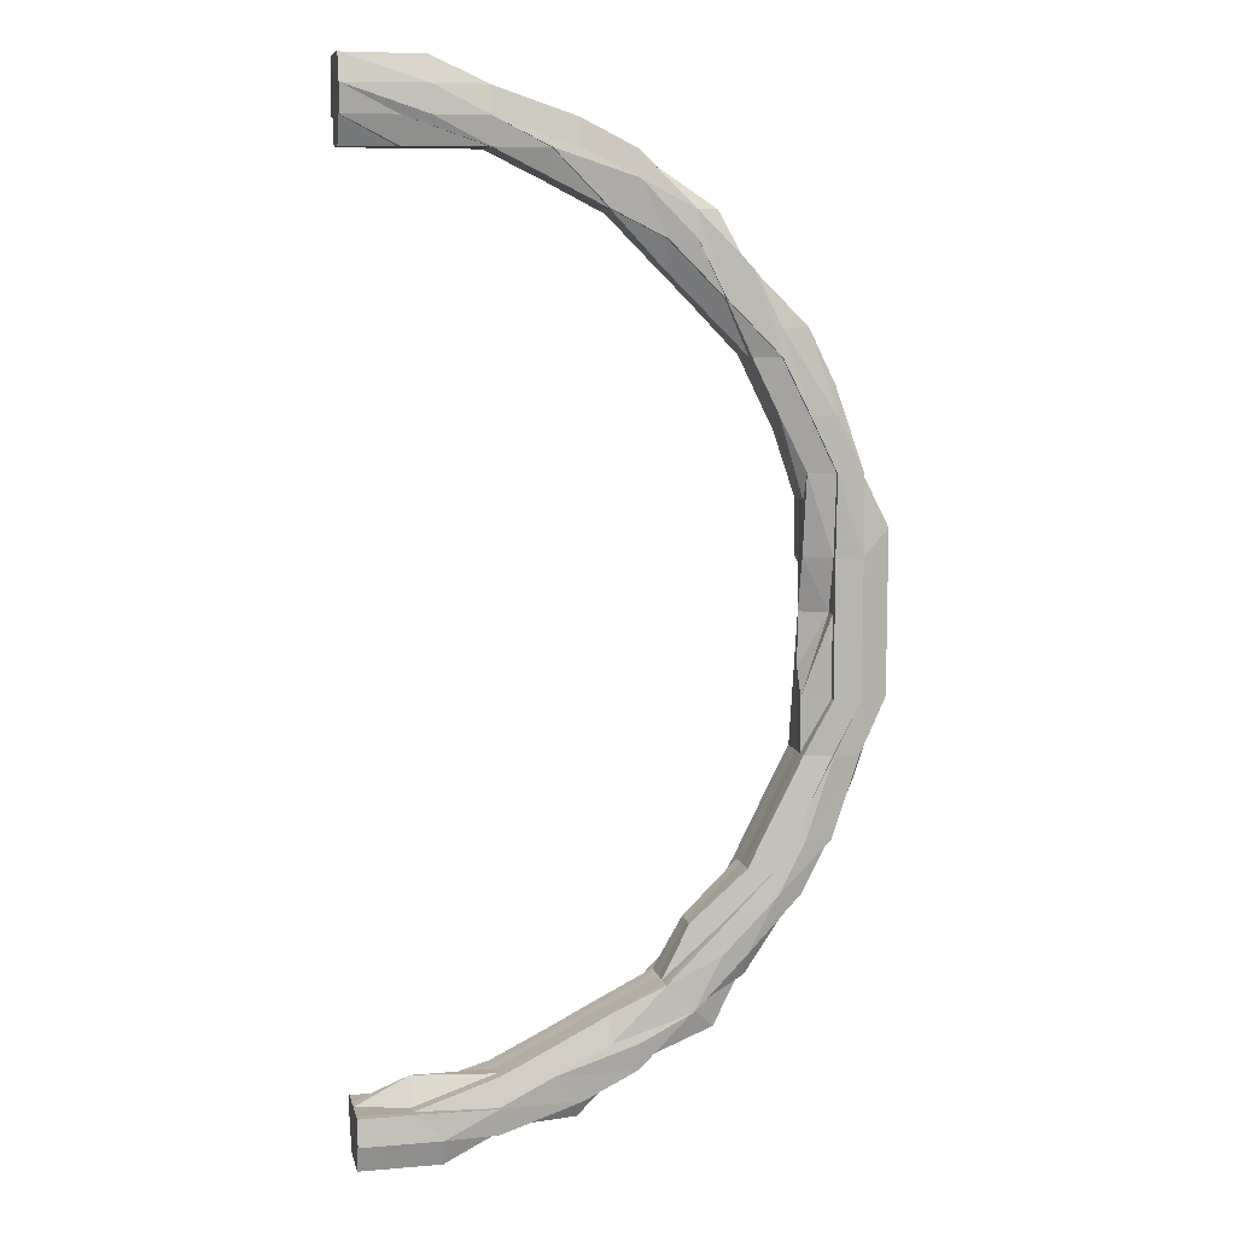
<metadata>
{"format":"obj","ext":"obj","renderer":"f3d","projection":"perspective","resolution":1024,"background":"white","views":[{"elev":9.0,"azim":167.3,"up":"+Y"}]}
</metadata>
<code>
o 22283
v 2217 1868 14.99
v 2217 1868 14.99
v 2217 1868 15
v 2217 1868 15
v 2217 1868 15
v 2217 1868 15
v 2217 1868 15.01
v 2217 1868 15
v 2217 1868 15
v 2217 1868 14.99
v 2217 1868 15
v 2217 1868 15
v 2217 1868 15.01
v 2217 1868 15.01
v 2217 1868 15.01
v 2217 1868 15.01
v 2217 1868 15.01
v 2217 1868 15.01
v 2217 1868 15.01
v 2217 1868 15.01
v 2217 1868 15.01
v 2217 1868 15.01
v 2217 1868 15.01
v 2217 1868 15
v 2217 1868 15
v 2217 1868 14.99
v 2217 1868 15
v 2217 1868 15.01
v 2217 1868 15.01
v 2217 1868 15.01
v 2217 1868 15.01
v 2217 1868 15.01
v 2217 1868 15.01
v 2217 1868 15.01
v 2217 1868 15.01
v 2217 1868 15
v 2217 1868 15
v 2217 1868 15.01
v 2217 1868 15
v 2217 1868 15
v 2217 1868 15.01
v 2217 1868 15
v 2217 1868 14.99
v 2217 1868 14.99
v 2217 1868 14.99
v 2217 1868 14.99
v 2217 1868 14.99
v 2217 1868 14.99
v 2217 1868 14.99
v 2217 1868 14.99
v 2217 1868 14.98
v 2217 1868 14.99
v 2217 1868 14.99
v 2217 1868 14.98
v 2217 1868 14.98
v 2217 1868 14.99
v 2217 1868 14.98
v 2217 1868 14.98
v 2217 1868 14.99
v 2217 1868 14.98
v 2217 1868 14.98
v 2217 1868 14.98
v 2217 1868 14.98
v 2217 1868 14.98
v 2217 1868 14.98
v 2217 1868 14.98
v 2217 1868 14.98
v 2217 1868 14.98
v 2217 1868 14.98
v 2217 1868 14.98
v 2217 1868 14.98
v 2217 1868 14.98
v 2217 1868 14.98
v 2217 1868 14.98
v 2217 1868 14.98
v 2217 1868 14.98
v 2217 1868 14.98
v 2217 1868 14.98
v 2217 1868 14.99
v 2217 1868 14.98
v 2217 1868 14.98
v 2217 1868 14.98
v 2217 1868 14.98
v 2217 1868 14.98
v 2217 1868 14.98
v 2217 1868 14.98
v 2217 1868 14.98
v 2217 1868 14.98
v 2217 1868 14.98
v 2217 1868 14.98
v 2217 1868 14.98
v 2217 1868 14.99
v 2217 1868 14.98
v 2217 1868 14.98
v 2217 1868 14.98
v 2217 1868 14.98
v 2217 1868 14.99
v 2217 1868 15
v 2217 1868 14.99
v 2217 1868 14.99
v 2217 1868 15
v 2217 1868 15.01
v 2217 1868 15
v 2217 1868 14.99
v 2217 1868 14.98
v 2217 1868 14.99
v 2217 1868 14.98
v 2217 1868 14.98
v 2217 1868 14.98
v 2217 1868 14.98
v 2217 1868 14.98
v 2217 1868 14.98
v 2217 1868 14.98
v 2217 1868 14.98
v 2217 1868 14.98
v 2217 1868 14.98
v 2217 1868 14.98
v 2217 1868 14.98
v 2217 1868 14.98
v 2217 1868 14.98
v 2217 1868 14.98
v 2217 1868 14.98
v 2217 1868 14.98
v 2217 1868 14.98
v 2217 1868 14.99
v 2217 1868 14.98
v 2217 1868 14.98
v 2217 1868 14.98
v 2217 1868 14.99
v 2217 1868 14.99
v 2217 1868 14.99
v 2217 1868 15
v 2217 1868 15
v 2217 1868 14.99
v 2217 1868 15
v 2217 1868 15
v 2217 1868 15.01
v 2217 1868 15.01
v 2217 1868 15.01
v 2217 1868 15.01
v 2217 1868 15.01
v 2217 1868 15.01
v 2217 1868 15.01
v 2217 1868 15.01
v 2217 1868 15.01
v 2217 1868 15.01
v 2217 1868 15.01
v 2217 1868 15.01
v 2217 1868 15.01
v 2217 1868 15.01
v 2217 1868 15.01
v 2217 1868 15.01
v 2217 1868 15.01
v 2217 1868 15.01
v 2217 1868 15.01
v 2217 1868 15.01
v 2217 1868 15.01
v 2217 1868 15.01
v 2217 1868 15
v 2217 1868 15
v 2217 1868 15
v 2217 1868 15.01
v 2217 1868 15.01
v 2217 1868 15.01
v 2217 1868 15.01
v 2217 1868 15
v 2217 1868 15.01
v 2217 1868 15.01
v 2217 1868 15.01
v 2217 1868 15.01
v 2217 1868 15.01
v 2217 1868 15.01
v 2217 1868 15.01
v 2217 1868 15
v 2217 1868 15.01
v 2217 1868 15.01
v 2217 1868 15.01
v 2217 1868 15
v 2217 1868 15
v 2217 1868 15
v 2217 1868 14.99
v 2217 1868 15
v 2217 1868 15
v 2217 1868 14.99
v 2217 1868 15
v 2217 1868 14.99
v 2217 1868 14.99
v 2217 1868 14.99
v 2217 1868 14.99
v 2217 1868 14.98
v 2217 1868 14.99
v 2217 1868 15
v 2217 1868 14.99
v 2217 1868 15
v 2217 1868 14.99
v 2217 1868 14.99
v 2217 1868 14.98
v 2217 1868 14.98
v 2217 1868 14.98
v 2217 1868 14.98
v 2217 1868 14.98
v 2217 1868 14.98
v 2217 1868 14.98
v 2217 1868 14.98
v 2217 1868 14.98
v 2217 1868 14.98
v 2217 1868 14.98
v 2217 1868 14.98
v 2217 1868 14.98
v 2217 1868 14.98
v 2217 1868 14.98
v 2217 1868 14.99
v 2217 1868 14.98
v 2217 1868 14.98
v 2217 1868 14.99
v 2217 1868 14.99
v 2217 1868 14.98
v 2217 1868 14.98
v 2217 1868 14.98
v 2217 1868 14.98
v 2217 1868 14.98
v 2217 1868 14.98
v 2217 1868 14.98
v 2217 1868 14.98
v 2217 1868 14.99
v 2217 1868 14.99
v 2217 1868 14.99
v 2217 1868 15
v 2217 1868 14.99
v 2217 1868 15
v 2217 1868 15
v 2217 1868 15.01
v 2217 1868 15
v 2217 1868 15
v 2217 1868 15.01
v 2217 1868 14.99
v 2217 1868 15.01
v 2217 1868 15.01
v 2217 1868 15.01
v 2217 1868 15.01
v 2217 1868 15.01
v 2217 1868 15.01
v 2217 1868 15.01
v 2217 1868 15
v 2217 1868 15.01
v 2217 1868 15.01
v 2217 1868 15
v 2217 1868 15
v 2217 1868 15.01
v 2217 1868 15.01
v 2217 1868 15.01
v 2217 1868 15.01
v 2217 1868 15.01
v 2217 1868 15.01
v 2217 1868 15.01
v 2217 1868 15
v 2217 1868 15
v 2217 1868 15.01
v 2217 1868 15.01
v 2217 1868 15.01
v 2217 1868 15
v 2217 1868 15
v 2217 1868 14.99
v 2217 1868 14.99
v 2217 1868 15
v 2217 1868 14.99
v 2217 1868 14.99
v 2217 1868 14.99
v 2217 1868 14.99
v 2217 1868 14.98
v 2217 1868 14.98
v 2217 1868 14.98
v 2217 1868 14.98
v 2217 1868 14.98
v 2217 1868 14.98
v 2217 1868 14.98
v 2217 1868 14.98
v 2217 1868 14.98
v 2217 1868 14.98
v 2217 1868 14.98
v 2217 1868 14.98
v 2217 1868 14.98
v 2217 1868 14.98
v 2217 1868 14.98
v 2217 1868 14.98
v 2217 1868 14.98
v 2217 1868 14.98
v 2217 1868 14.98
v 2217 1868 14.98
v 2217 1868 14.98
v 2217 1868 14.98
v 2217 1868 14.98
v 2217 1868 14.98
v 2217 1868 14.98
v 2217 1868 14.98
v 2217 1868 14.98
v 2217 1868 14.98
v 2217 1868 14.99
v 2217 1868 14.98
v 2217 1868 14.98
v 2217 1868 14.98
v 2217 1868 14.98
v 2217 1868 14.99
v 2217 1868 14.99
v 2217 1868 14.98
v 2217 1868 14.98
v 2217 1868 14.99
v 2217 1868 14.99
v 2217 1868 15
v 2217 1868 15
v 2217 1868 15.01
v 2217 1868 15.01
v 2217 1868 15.01
v 2217 1868 15.01
v 2217 1868 15.01
v 2217 1868 15.01
v 2217 1868 15
v 2217 1868 15
v 2217 1868 15.01
v 2217 1868 15.01
v 2217 1868 15.01
v 2217 1868 14.99
v 2217 1868 15
v 2217 1868 15
v 2217 1868 14.99
v 2217 1868 14.99
v 2217 1868 15.01
v 2217 1868 15.01
v 2217 1868 15.01
v 2217 1868 15.01
v 2217 1868 15.01
v 2217 1868 15.01
v 2217 1868 15.01
v 2217 1868 15.01
v 2217 1868 15
v 2217 1868 15
v 2217 1868 15
v 2217 1868 15.01
v 2217 1868 15.01
v 2217 1868 15.01
v 2217 1868 15
v 2217 1868 15.01
v 2217 1868 15
v 2217 1868 14.99
v 2217 1868 14.99
v 2217 1868 14.99
v 2217 1868 15
v 2217 1868 15
v 2217 1868 15.01
v 2217 1868 14.98
v 2217 1868 14.98
v 2217 1868 14.98
v 2217 1868 14.99
v 2217 1868 14.98
v 2217 1868 14.98
v 2217 1868 14.98
v 2217 1868 14.99
v 2217 1868 14.99
v 2217 1868 14.98
v 2217 1868 14.98
v 2217 1868 14.98
v 2217 1868 14.98
v 2217 1868 14.98
v 2217 1868 14.98
v 2217 1868 14.98
v 2217 1868 14.98
v 2217 1868 14.98
v 2217 1868 14.98
v 2217 1868 14.98
v 2217 1868 14.98
v 2217 1868 14.98
v 2217 1868 14.98
v 2217 1868 14.98
v 2217 1868 14.98
v 2217 1868 14.98
v 2217 1868 14.98
v 2217 1868 14.98
v 2217 1868 14.98
v 2217 1868 14.98
v 2217 1868 14.98
v 2217 1868 14.98
v 2217 1868 14.98
v 2217 1868 14.99
v 2217 1868 14.99
v 2217 1868 14.99
v 2217 1868 15
v 2217 1868 15
v 2217 1868 15
v 2217 1868 14.99
v 2217 1868 14.99
v 2217 1868 15
v 2217 1868 15.01
v 2217 1868 15
v 2217 1868 15.01
v 2217 1868 15.01
v 2217 1868 15.01
v 2217 1868 15.01
v 2217 1868 15.01
v 2217 1868 15.01
v 2217 1868 15.01
v 2217 1868 15.01
v 2217 1868 15.01
v 2217 1868 15.01
v 2217 1868 15.01
v 2217 1868 15.01
v 2217 1868 15.01
v 2217 1868 15.01
v 2217 1868 15.01
v 2217 1868 15.01
v 2217 1868 15.01
v 2217 1868 15.01
v 2217 1868 15.01
v 2217 1868 15.01
v 2217 1868 15.01
v 2217 1868 15.01
v 2217 1868 15.01
v 2217 1868 15.01
v 2217 1868 15.01
v 2217 1868 15
v 2217 1868 15.01
v 2217 1868 15.01
v 2217 1868 14.99
v 2217 1868 15
v 2217 1868 15
v 2217 1868 15
v 2217 1868 15
v 2217 1868 14.99
v 2217 1868 14.99
v 2217 1868 15
v 2217 1868 14.99
v 2217 1868 14.99
v 2217 1868 14.99
v 2217 1868 14.99
v 2217 1868 14.99
v 2217 1868 14.98
v 2217 1868 14.98
v 2217 1868 14.98
v 2217 1868 14.98
v 2217 1868 14.98
v 2217 1868 14.98
v 2217 1868 14.99
v 2217 1868 14.98
v 2217 1868 14.98
v 2217 1868 14.98
v 2217 1868 14.98
v 2217 1868 14.98
v 2217 1868 14.98
v 2217 1868 14.98
v 2217 1868 14.98
v 2217 1868 14.98
v 2217 1868 14.98
v 2217 1868 14.98
v 2217 1868 14.98
v 2217 1868 14.98
v 2217 1868 14.98
v 2217 1868 14.98
v 2217 1868 14.98
v 2217 1868 14.98
v 2217 1868 14.98
v 2217 1868 14.98
v 2217 1868 14.98
v 2217 1868 14.98
v 2217 1868 14.98
v 2217 1868 14.98
v 2217 1868 14.98
v 2217 1868 14.98
v 2217 1868 14.98
v 2217 1868 14.98
v 2217 1868 14.98
v 2217 1868 14.98
v 2217 1868 14.98
v 2217 1868 14.98
v 2217 1868 14.98
v 2217 1868 14.99
v 2217 1868 14.98
v 2217 1868 14.98
v 2217 1868 14.99
v 2217 1868 14.99
v 2217 1868 14.99
v 2217 1868 14.98
v 2217 1868 14.98
v 2217 1868 14.98
v 2217 1868 14.99
v 2217 1868 14.99
v 2217 1868 14.99
v 2217 1868 15
v 2217 1868 14.99
v 2217 1868 15
v 2217 1868 15
v 2217 1868 15.01
v 2217 1868 15.01
v 2217 1868 15
v 2217 1868 14.99
v 2217 1868 15
v 2217 1868 15
v 2217 1868 15.01
v 2217 1868 15.01
v 2217 1868 15.01
v 2217 1868 15.01
v 2217 1868 15.01
v 2217 1868 15.01
v 2217 1868 15.01
v 2217 1868 15.01
v 2217 1868 15.01
v 2217 1868 15.01
v 2217 1868 15
v 2217 1868 15.01
v 2217 1868 15.01
v 2217 1868 15
v 2217 1868 15
v 2217 1868 15.01
v 2217 1868 15.01
v 2217 1868 15.01
v 2217 1868 15.01
v 2217 1868 15.01
v 2217 1868 14.99
v 2217 1868 15
v 2217 1868 14.99
v 2217 1868 15
v 2217 1868 15.01
v 2217 1868 15
v 2217 1868 15
v 2217 1868 14.99
v 2217 1868 15.01
v 2217 1868 15.01
v 2217 1868 15.01
v 2217 1868 15.01
v 2217 1868 15.01
v 2217 1868 15.01
v 2217 1868 15
v 2217 1868 14.99
v 2217 1868 15
v 2217 1868 15.01
v 2217 1868 15
v 2217 1868 15
v 2217 1868 15.01
v 2217 1868 15.01
v 2217 1868 15.01
v 2217 1868 15.01
v 2217 1868 15
v 2217 1868 15.01
v 2217 1868 15.01
v 2217 1868 15.01
v 2217 1868 15.01
v 2217 1868 15.01
v 2217 1868 15
v 2217 1868 15.01
v 2217 1868 15.01
v 2217 1868 14.99
v 2217 1868 15
v 2217 1868 14.99
v 2217 1868 14.99
v 2217 1868 14.99
v 2217 1868 14.98
v 2217 1868 14.98
v 2217 1868 14.98
v 2217 1868 14.98
v 2217 1868 14.98
v 2217 1868 14.98
v 2217 1868 14.98
v 2217 1868 14.98
v 2217 1868 14.98
v 2217 1868 14.98
v 2217 1868 14.98
v 2217 1868 14.98
v 2217 1868 14.98
v 2217 1868 14.98
v 2217 1868 14.98
v 2217 1868 14.98
v 2217 1868 14.99
v 2217 1868 14.98
v 2217 1868 14.98
v 2217 1868 14.98
v 2217 1868 14.98
v 2217 1868 14.99
v 2217 1868 14.99
v 2217 1868 14.98
v 2217 1868 14.98
v 2217 1868 14.99
v 2217 1868 14.99
v 2217 1868 15
v 2217 1868 15
v 2217 1868 15
v 2217 1868 15
v 2217 1868 15.01
v 2217 1868 15.01
v 2217 1868 15
v 2217 1868 15
v 2217 1868 15
v 2217 1868 15.01
v 2217 1868 15.01
v 2217 1868 15.01
v 2217 1868 15.01
v 2217 1868 15.01
v 2217 1868 15.01
v 2217 1868 15.01
v 2217 1868 15.01
v 2217 1868 14.98
v 2217 1868 14.98
v 2217 1868 14.98
v 2217 1868 14.98
v 2217 1868 15
v 2217 1868 15.01
v 2217 1868 15
v 2217 1868 14.99
v 2217 1868 14.99
v 2217 1868 14.98
v 2217 1868 14.98
v 2217 1868 14.99
v 2217 1868 14.98
v 2217 1868 14.99
v 2217 1868 15
v 2217 1868 15.01
v 2217 1868 15
v 2217 1868 15.01
v 2217 1868 14.98
v 2217 1868 14.98
v 2217 1868 14.98
v 2217 1868 14.98
v 2217 1868 14.98
v 2217 1868 14.98
v 2217 1868 14.98
v 2217 1868 14.98
v 2217 1868 14.98
v 2217 1868 14.98
v 2217 1868 14.98
v 2217 1868 15.01
v 2217 1868 15.01
v 2217 1868 15.01
v 2217 1868 15.01
v 2217 1868 15.01
v 2217 1868 15.01
v 2217 1868 15.01
v 2217 1868 15.01
v 2217 1868 15.01
v 2217 1868 14.98
v 2217 1868 14.98
v 2217 1868 14.98
v 2217 1868 15.01
v 2217 1868 15.01
v 2217 1868 15.01
v 2217 1868 15.01
v 2217 1868 15.01
v 2217 1868 14.98
v 2217 1868 14.98
v 2217 1868 14.98
v 2217 1868 14.98
v 2217 1868 14.98
v 2217 1868 14.98
v 2217 1868 15.01
v 2217 1868 15.01
v 2217 1868 15.01
v 2217 1868 14.98
v 2217 1868 14.98
v 2217 1868 14.98
f 1 2 3
f 3 4 5
f 5 6 7
f 2 4 8
f 4 6 9
f 2 10 4
f 4 11 6
f 10 11 4
f 11 12 6
f 6 12 13
f 6 13 14
f 14 15 16
f 12 17 13
f 13 18 19
f 20 19 21
f 22 23 20
f 12 24 17
f 11 25 12
f 25 24 12
f 26 25 11
f 10 26 11
f 25 27 24
f 24 28 17
f 17 28 29
f 28 30 29
f 29 31 32
f 28 33 30
f 33 34 31
f 33 35 34
f 24 36 28
f 36 33 28
f 27 36 24
f 36 37 33
f 37 38 33
f 27 39 36
f 39 37 36
f 37 40 38
f 40 41 35
f 39 42 37
f 42 40 37
f 43 39 27
f 44 42 39
f 43 44 39
f 45 43 27
f 45 27 25
f 26 45 25
f 46 43 45
f 47 45 26
f 47 46 45
f 48 47 26
f 48 26 10
f 49 44 43
f 46 49 43
f 50 48 10
f 50 10 2
f 51 47 48
f 52 50 2
f 52 2 53
f 54 48 50
f 54 51 48
f 55 50 52
f 55 54 50
f 56 52 1
f 57 51 54
f 58 55 52
f 58 52 59
f 60 58 56
f 57 61 51
f 62 61 63
f 64 65 61
f 61 66 51
f 51 66 47
f 66 46 47
f 67 68 66
f 66 69 46
f 69 49 46
f 70 69 66
f 65 71 70
f 70 72 69
f 71 73 72
f 74 72 70
f 73 75 76
f 69 77 49
f 72 77 69
f 72 76 77
f 78 76 72
f 77 79 49
f 49 79 44
f 76 80 77
f 77 80 79
f 76 81 80
f 82 81 76
f 82 83 84
f 85 86 83
f 87 88 86
f 87 89 88
f 81 90 80
f 81 91 90
f 80 90 92
f 80 92 79
f 93 91 94
f 95 96 91
f 79 92 97
f 79 97 44
f 44 97 42
f 97 98 42
f 42 98 40
f 92 99 97
f 97 99 98
f 92 100 99
f 90 100 92
f 98 101 40
f 40 101 102
f 99 103 98
f 98 103 101
f 100 104 99
f 99 104 103
f 90 105 100
f 91 105 90
f 100 106 104
f 105 106 100
f 91 107 105
f 108 107 91
f 109 110 108
f 111 109 112
f 113 112 114
f 96 115 107
f 115 116 117
f 118 119 107
f 107 120 105
f 107 119 120
f 105 120 106
f 119 121 120
f 119 122 121
f 123 122 124
f 120 121 125
f 120 125 106
f 122 126 121
f 127 128 126
f 106 125 129
f 106 129 104
f 121 130 125
f 121 126 130
f 125 131 129
f 125 130 131
f 104 129 132
f 104 132 103
f 129 131 133
f 129 133 132
f 130 134 131
f 103 132 135
f 103 135 101
f 132 133 136
f 132 136 135
f 136 137 138
f 135 136 139
f 101 135 140
f 135 139 140
f 101 140 102
f 140 139 141
f 102 140 142
f 102 142 143
f 140 144 145
f 139 146 144
f 143 145 147
f 148 149 143
f 150 151 146
f 150 152 151
f 153 143 154
f 154 155 156
f 157 143 155
f 143 158 155
f 155 158 159
f 158 160 159
f 155 159 161
f 162 155 161
f 163 162 164
f 158 165 160
f 162 161 166
f 167 162 166
f 168 167 169
f 170 165 171
f 172 173 165
f 167 166 174
f 175 167 174
f 176 175 177
f 177 175 178
f 175 174 179
f 179 174 180
f 179 180 181
f 174 182 180
f 174 166 182
f 183 182 184
f 166 185 182
f 166 161 185
f 182 185 186
f 182 186 187
f 184 186 188
f 188 189 190
f 186 189 191
f 161 192 185
f 185 193 186
f 186 193 189
f 185 192 193
f 161 159 192
f 159 194 192
f 159 160 194
f 192 195 193
f 192 194 195
f 193 196 189
f 193 195 196
f 189 196 197
f 189 197 198
f 198 197 199
f 198 199 181
f 197 200 199
f 201 200 202
f 200 203 204
f 197 205 200
f 196 205 197
f 205 206 200
f 200 206 207
f 206 208 207
f 207 209 210
f 206 211 209
f 196 212 205
f 205 213 206
f 212 213 205
f 195 212 196
f 213 214 206
f 195 215 212
f 194 215 195
f 212 216 213
f 215 216 212
f 213 217 214
f 216 217 213
f 217 218 214
f 214 219 220
f 221 220 222
f 217 223 218
f 223 224 219
f 216 225 217
f 225 223 217
f 226 225 216
f 215 226 216
f 225 227 223
f 228 226 215
f 194 228 215
f 160 228 194
f 226 229 225
f 229 227 225
f 228 230 226
f 230 229 226
f 160 231 228
f 231 230 228
f 165 231 160
f 165 232 231
f 141 232 165
f 231 233 230
f 232 233 231
f 230 234 229
f 233 234 230
f 173 235 232
f 234 236 229
f 229 236 227
f 232 237 233
f 235 238 237
f 239 237 232
f 238 240 241
f 242 243 239
f 237 244 233
f 233 244 234
f 237 245 244
f 246 245 237
f 244 247 234
f 234 247 236
f 245 248 244
f 244 248 247
f 245 249 248
f 250 249 251
f 252 253 249
f 253 254 255
f 249 256 248
f 255 257 256
f 258 259 256
f 259 260 257
f 248 256 261
f 248 261 247
f 256 257 262
f 256 262 261
f 247 261 263
f 247 263 236
f 261 262 264
f 261 264 263
f 257 265 262
f 236 263 266
f 236 266 227
f 263 264 267
f 263 267 266
f 262 268 264
f 262 265 268
f 264 269 267
f 264 268 269
f 227 266 270
f 227 270 223
f 223 270 271
f 271 272 273
f 274 275 272
f 270 276 224
f 277 274 278
f 279 278 280
f 266 281 270
f 270 281 282
f 266 267 281
f 281 283 282
f 282 283 284
f 284 285 286
f 267 287 281
f 281 287 283
f 267 269 287
f 283 288 289
f 290 289 291
f 287 292 283
f 283 292 74
f 292 293 288
f 287 294 292
f 269 294 287
f 294 295 292
f 292 295 78
f 295 296 293
f 295 297 296
f 269 298 294
f 294 299 295
f 298 299 294
f 299 300 295
f 268 298 269
f 299 301 300
f 301 302 297
f 298 303 299
f 303 301 299
f 268 304 298
f 304 303 298
f 265 304 268
f 305 306 302
f 301 305 85
f 303 307 301
f 307 305 301
f 304 308 303
f 308 307 303
f 265 309 304
f 309 308 304
f 310 309 265
f 257 310 265
f 311 310 257
f 311 312 310
f 313 312 314
f 315 316 312
f 310 317 309
f 312 317 310
f 317 318 309
f 309 318 308
f 312 319 317
f 316 320 319
f 321 319 312
f 318 322 308
f 308 322 307
f 317 323 318
f 319 323 317
f 318 324 322
f 323 324 318
f 322 325 307
f 307 325 305
f 324 326 322
f 322 326 325
f 319 327 323
f 328 327 319
f 328 329 327
f 330 329 331
f 329 332 327
f 333 334 332
f 327 335 323
f 327 332 335
f 323 335 324
f 332 336 335
f 335 337 324
f 335 336 337
f 324 337 326
f 338 339 336
f 339 340 341
f 342 341 336
f 336 343 337
f 336 341 343
f 337 344 326
f 337 343 344
f 326 344 345
f 326 345 325
f 343 346 344
f 341 347 343
f 343 347 346
f 341 348 347
f 349 348 341
f 325 345 350
f 325 350 305
f 305 350 87
f 350 351 87
f 345 352 350
f 350 352 351
f 344 353 345
f 345 353 352
f 344 346 353
f 352 354 351
f 351 354 355
f 353 356 352
f 352 356 354
f 346 357 353
f 353 357 356
f 346 358 357
f 347 358 346
f 354 359 355
f 355 359 122
f 356 360 354
f 354 360 359
f 360 361 359
f 362 363 361
f 356 364 360
f 357 364 356
f 359 365 366
f 359 367 365
f 368 369 367
f 364 370 368
f 363 371 372
f 372 373 374
f 375 376 372
f 364 377 378
f 370 379 377
f 375 380 376
f 380 381 373
f 370 382 375
f 382 380 375
f 383 370 364
f 357 383 364
f 358 383 357
f 383 384 370
f 384 382 370
f 358 385 383
f 385 384 383
f 386 385 358
f 347 386 358
f 348 386 347
f 386 387 385
f 348 388 386
f 388 387 386
f 385 389 384
f 387 389 385
f 389 390 384
f 384 390 382
f 387 391 389
f 392 388 348
f 349 392 348
f 388 393 387
f 393 391 387
f 392 394 388
f 394 393 388
f 395 394 392
f 394 396 393
f 397 392 349
f 398 399 392
f 399 400 401
f 402 396 403
f 404 397 349
f 405 406 397
f 407 405 404
f 408 397 404
f 409 404 410
f 404 411 412
f 413 412 414
f 413 404 342
f 415 416 396
f 416 417 418
f 396 419 393
f 393 419 391
f 420 421 419
f 416 421 422
f 421 423 419
f 421 423 422
f 419 424 391
f 419 425 424
f 423 426 424
f 423 426 422
f 391 424 427
f 391 427 389
f 389 427 390
f 424 428 427
f 424 429 428
f 426 430 428
f 426 430 422
f 427 428 431
f 427 431 390
f 428 432 431
f 428 433 432
f 430 434 432
f 430 434 422
f 390 431 435
f 390 435 382
f 382 435 380
f 431 436 435
f 431 432 436
f 435 437 380
f 435 436 437
f 380 437 438
f 437 439 381
f 432 440 436
f 432 441 440
f 436 442 437
f 436 440 442
f 437 442 443
f 442 444 439
f 442 445 444
f 440 446 442
f 440 447 446
f 443 448 449
f 450 449 451
f 452 453 448
f 452 454 453
f 455 456 454
f 457 455 458
f 459 458 460
f 434 461 440
f 461 462 445
f 434 461 422
f 461 455 422
f 455 463 422
f 464 463 465
f 466 465 467
f 468 469 465
f 465 469 470
f 465 470 471
f 472 465 471
f 472 471 473
f 471 470 474
f 475 476 473
f 473 471 477
f 471 474 477
f 473 477 478
f 470 479 474
f 470 480 479
f 481 482 470
f 481 482 422
f 482 483 479
f 482 483 422
f 483 484 422
f 483 484 485
f 484 486 422
f 479 487 485
f 484 486 488
f 486 489 422
f 489 490 422
f 489 490 491
f 486 489 492
f 485 493 488
f 492 494 491
f 488 495 492
f 491 496 497
f 496 498 499
f 500 499 501
f 492 491 502
f 502 503 504
f 502 505 503
f 506 492 502
f 488 492 506
f 506 507 508
f 509 488 506
f 485 488 509
f 509 506 510
f 510 506 408
f 510 508 511
f 512 511 513
f 514 513 515
f 516 485 509
f 479 485 516
f 474 479 516
f 516 509 517
f 517 509 510
f 474 516 518
f 518 516 517
f 477 474 518
f 517 510 519
f 519 510 520
f 519 520 512
f 521 519 512
f 522 517 519
f 518 517 522
f 522 519 521
f 477 518 523
f 523 518 522
f 478 477 523
f 521 524 525
f 526 525 527
f 528 527 529
f 523 522 530
f 530 522 521
f 531 523 530
f 478 523 531
f 530 521 532
f 532 521 533
f 532 533 526
f 534 530 532
f 531 530 534
f 535 532 526
f 534 532 535
f 535 526 536
f 536 537 538
f 536 538 539
f 540 535 536
f 541 539 542
f 541 542 543
f 544 543 545
f 546 534 535
f 546 535 540
f 540 547 548
f 549 534 546
f 549 531 534
f 550 546 540
f 551 531 549
f 551 478 531
f 552 549 546
f 552 546 550
f 553 551 549
f 553 549 552
f 554 478 551
f 554 473 478
f 555 473 554
f 556 557 555
f 558 556 559
f 559 554 560
f 560 554 551
f 560 551 553
f 561 475 554
f 562 561 560
f 563 560 553
f 564 560 563
f 565 564 566
f 567 564 563
f 568 567 569
f 563 553 570
f 570 553 552
f 567 563 571
f 571 563 570
f 572 567 571
f 573 572 574
f 570 552 575
f 575 552 550
f 571 570 576
f 576 570 575
f 572 571 577
f 577 571 576
f 578 572 577
f 578 577 126
f 126 577 579
f 577 576 579
f 126 579 130
f 130 579 134
f 579 576 580
f 579 580 134
f 576 575 580
f 580 575 581
f 575 550 581
f 134 580 582
f 580 581 582
f 134 582 583
f 131 134 583
f 131 583 133
f 581 550 584
f 550 540 584
f 584 540 585
f 584 585 586
f 581 584 587
f 582 581 587
f 587 584 586
f 583 582 588
f 582 587 588
f 133 583 589
f 583 588 589
f 133 589 136
f 136 589 150
f 589 590 150
f 589 588 590
f 588 587 591
f 588 591 590
f 587 586 591
f 590 591 592
f 591 586 544
f 586 548 593
f 586 593 594
f 591 594 595
f 596 595 597
f 598 599 600
f 601 598 181
f 602 603 181
f 604 602 181
f 605 604 181
f 606 605 181
f 607 606 181
f 608 607 181
f 609 610 181
f 611 609 181
f 612 611 181
f 613 614 181
f 615 613 181
f 616 617 618
f 618 617 60
f 617 58 619
f 617 620 58
f 620 55 58
f 621 620 622
f 623 624 620
f 620 625 55
f 625 54 55
f 626 625 620
f 625 57 54
f 626 278 625
f 278 57 625
f 627 628 629
f 630 631 632
f 633 634 635
f 636 637 638
f 639 640 641
f 642 643 640
f 644 645 646
f 647 648 649
f 650 651 652
f 653 654 655

</code>
